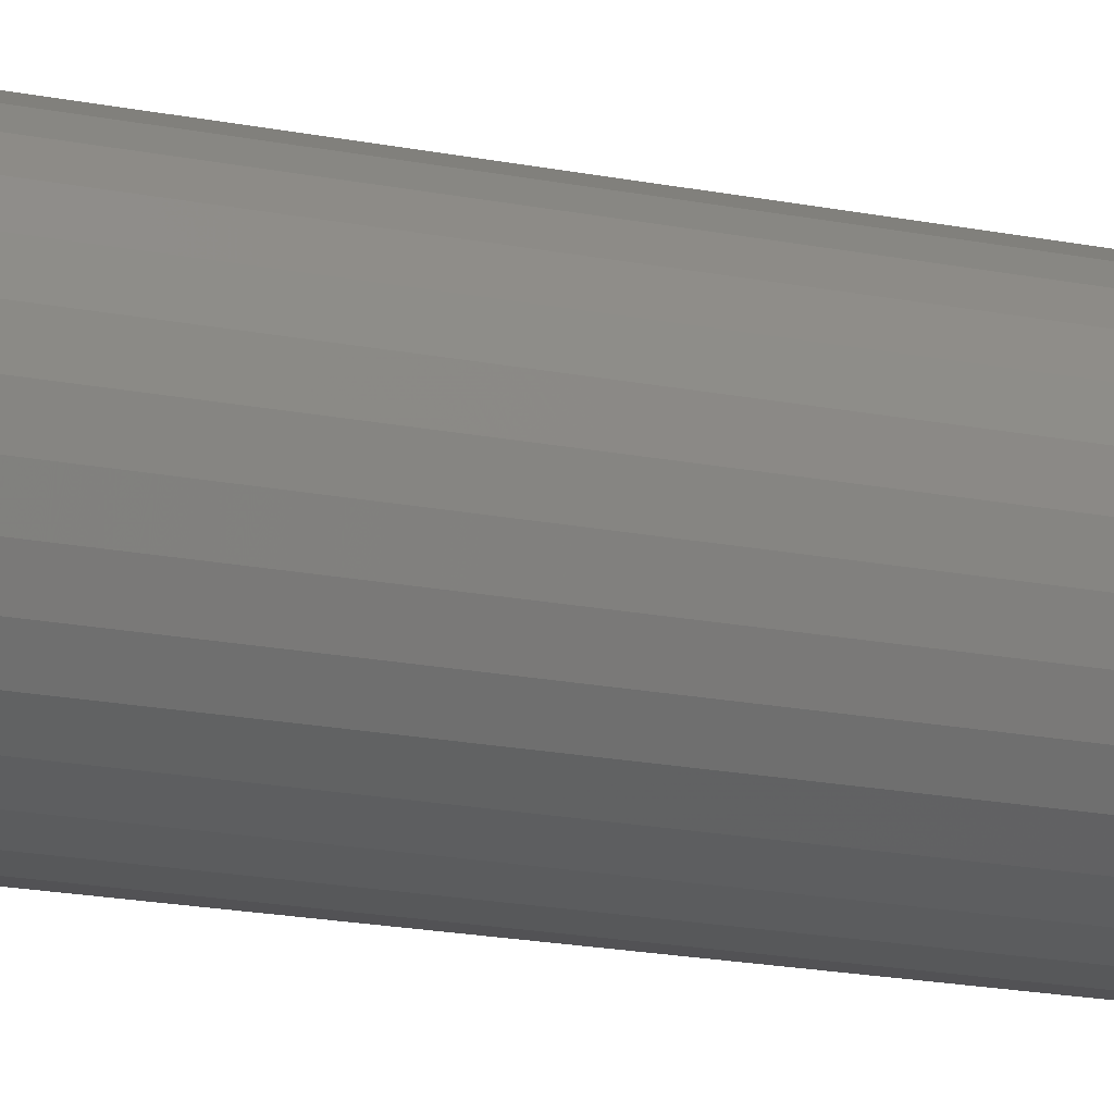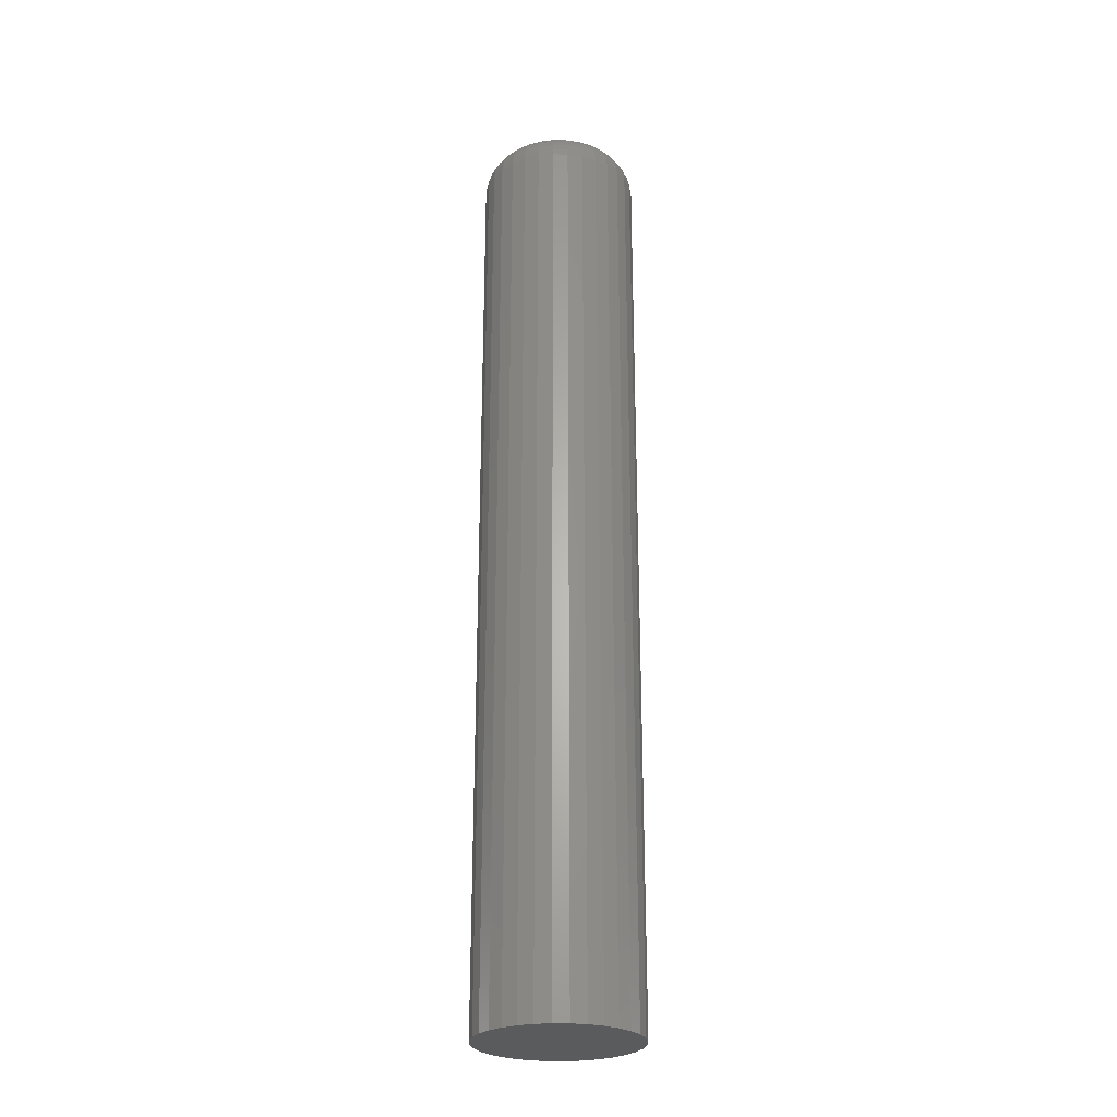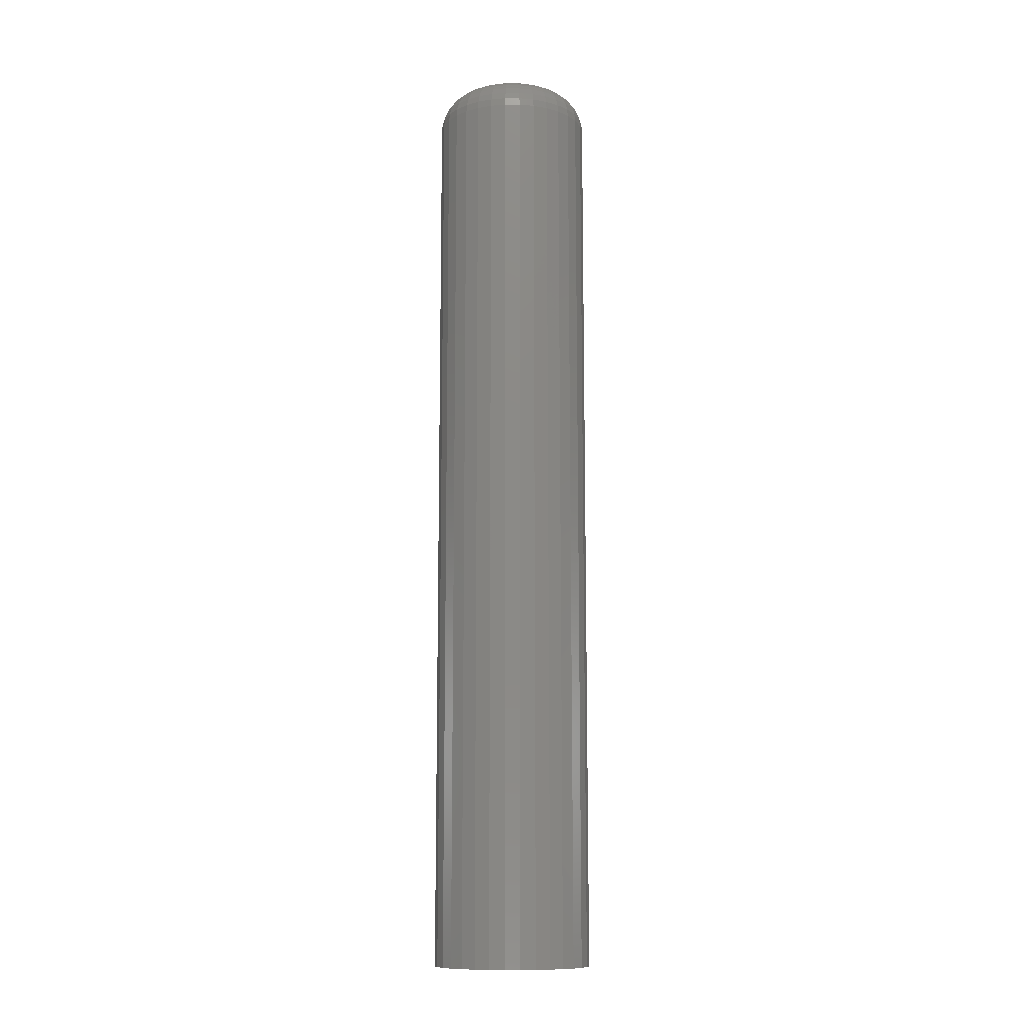
<metadata>
{"format":"stl","ext":"stl","renderer":"f3d","projection":"perspective","resolution":1024,"background":"white","views":[{"elev":-14.4,"azim":63.8,"up":"+Y"},{"elev":-26.1,"azim":-63.3,"up":"+Z"},{"elev":-11.6,"azim":27.8,"up":"+Z"}]}
</metadata>
<code>
# stl→obj: 320 verts, 636 faces
v -0.003125 0.03125 0.75
v -0.009222 0.03065 0.75
v -0.01508 0.02887 0.75
v 0.002972 0.03065 0.75
v 0.008834 0.02887 0.75
v -0.02049 0.02598 0.75
v 0.01424 0.02598 0.75
v -0.02522 0.0221 0.75
v 0.01897 0.0221 0.75
v -0.02911 0.01736 0.75
v 0.02286 0.01736 0.75
v -0.032 0.01196 0.75
v 0.02575 0.01196 0.75
v -0.03377 0.006097 0.75
v 0.02752 0.006097 0.75
v 0.02752 -0.006097 0.75
v -0.032 -0.01196 0.75
v 0.02575 -0.01196 0.75
v -0.02911 -0.01736 0.75
v 0.02286 -0.01736 0.75
v -0.02522 -0.0221 0.75
v 0.01897 -0.0221 0.75
v -0.02049 -0.02598 0.75
v 0.01424 -0.02598 0.75
v -0.01508 -0.02887 0.75
v 0.008834 -0.02887 0.75
v -0.009222 -0.03065 0.75
v -0.003125 -0.03125 0.75
v 0.002972 -0.03065 0.75
v 0.02813 -8.655e-18 0.75
v -0.03438 -3.881e-17 0.75
v -0.03377 -0.006097 0.75
v 0.05937 0 0
v 0.05937 -1.263e-16 0.7188
v 0.05817 -0.01219 0
v 0.05817 -0.01219 0.7188
v 0.05462 -0.02392 0
v 0.05462 -0.02392 0.7188
v 0.04884 -0.03472 0
v 0.04884 -0.03472 0.7188
v 0.04107 -0.04419 0
v 0.04107 -0.04419 0.7188
v 0.0316 -0.05197 0
v 0.0316 -0.05197 0.7188
v 0.02079 -0.05774 0
v 0.02079 -0.05774 0.7188
v 0.009068 -0.0613 0
v 0.009068 -0.0613 0.7188
v -0.003125 -0.0625 0
v -0.003125 -0.0625 0.7188
v -0.01532 -0.0613 0
v -0.01532 -0.0613 0.7188
v -0.02704 -0.05774 0
v -0.02704 -0.05774 0.7188
v -0.03785 -0.05197 0
v -0.03785 -0.05197 0.7188
v -0.04732 -0.04419 0
v -0.04732 -0.04419 0.7188
v -0.05509 -0.03472 0
v -0.05509 -0.03472 0.7188
v -0.06087 -0.02392 0
v -0.06087 -0.02392 0.7188
v -0.06442 -0.01219 0
v -0.06442 -0.01219 0.7188
v -0.06563 7.654e-18 0
v -0.06563 7.654e-18 0.7188
v -0.06442 0.01219 0
v -0.06442 0.01219 0.7188
v -0.06087 0.02392 0
v -0.06087 0.02392 0.7188
v -0.05509 0.03472 0
v -0.05509 0.03472 0.7188
v -0.04732 0.04419 0
v -0.04732 0.04419 0.7188
v -0.03785 0.05197 0
v -0.03785 0.05197 0.7188
v -0.02704 0.05774 0
v -0.02704 0.05774 0.7188
v -0.01532 0.0613 0
v -0.01532 0.0613 0.7188
v -0.003125 0.0625 0
v -0.003125 0.0625 0.7188
v 0.009068 0.0613 0
v 0.009068 0.0613 0.7188
v 0.02079 0.05774 0
v 0.02079 0.05774 0.7188
v 0.0316 0.05197 0
v 0.0316 0.05197 0.7188
v 0.04107 0.04419 0
v 0.04107 0.04419 0.7188
v 0.04884 0.03472 0
v 0.04884 0.03472 0.7188
v 0.05462 0.02392 0
v 0.05462 0.02392 0.7188
v 0.05817 0.01219 0
v 0.05817 0.01219 0.7188
v -0.04047 -2.082e-17 0.7494
v -0.03975 0.007286 0.7494
v -0.04633 -2.082e-17 0.7476
v -0.0455 0.00843 0.7476
v -0.05174 -2.776e-17 0.7447
v -0.0508 0.009484 0.7447
v -0.05647 -2.776e-17 0.7408
v -0.05545 0.01041 0.7408
v -0.06036 -2.776e-17 0.7361
v -0.05926 0.01117 0.7361
v -0.06325 -3.123e-17 0.7307
v -0.06209 0.01173 0.7307
v -0.06502 -3.123e-17 0.7248
v -0.06384 0.01208 0.7248
v 0.0335 0.007286 0.7494
v 0.03422 -7.98e-17 0.7494
v 0.03925 0.00843 0.7476
v 0.04008 -9.021e-17 0.7476
v 0.04455 0.009484 0.7447
v 0.04549 -1.006e-16 0.7447
v 0.0492 0.01041 0.7408
v 0.05022 -1.145e-16 0.7408
v 0.05301 0.01117 0.7361
v 0.05411 -1.18e-16 0.7361
v 0.05584 0.01173 0.7307
v 0.057 -1.249e-16 0.7307
v 0.05759 0.01208 0.7248
v 0.05877 -1.284e-16 0.7248
v 0.03138 0.01429 0.7494
v 0.03679 0.01654 0.7476
v 0.04179 0.0186 0.7447
v 0.04616 0.02042 0.7408
v 0.04975 0.0219 0.7361
v 0.05242 0.02301 0.7307
v 0.05406 0.02369 0.7248
v 0.02793 0.02075 0.7494
v 0.0328 0.02401 0.7476
v 0.03729 0.02701 0.7447
v 0.04123 0.02964 0.7408
v 0.04446 0.0318 0.7361
v 0.04686 0.0334 0.7307
v 0.04834 0.03439 0.7248
v 0.02328 0.02641 0.7494
v 0.02743 0.03055 0.7476
v 0.03125 0.03437 0.7447
v 0.0346 0.03772 0.7408
v 0.03735 0.04047 0.7361
v 0.03939 0.04251 0.7307
v 0.04064 0.04377 0.7248
v 0.01762 0.03105 0.7494
v 0.02088 0.03593 0.7476
v 0.02388 0.04042 0.7447
v 0.02651 0.04436 0.7408
v 0.02867 0.04759 0.7361
v 0.03028 0.04999 0.7307
v 0.03126 0.05147 0.7248
v 0.01117 0.0345 0.7494
v 0.01341 0.03992 0.7476
v 0.01548 0.04491 0.7447
v 0.01729 0.04929 0.7408
v 0.01878 0.05288 0.7361
v 0.01988 0.05554 0.7307
v 0.02056 0.05719 0.7248
v 0.004161 0.03663 0.7494
v 0.005305 0.04238 0.7476
v 0.006359 0.04768 0.7447
v 0.007282 0.05232 0.7408
v 0.008041 0.05613 0.7361
v 0.008604 0.05897 0.7307
v 0.008951 0.06071 0.7248
v -0.003125 0.03735 0.7494
v -0.003125 0.04321 0.7476
v -0.003125 0.04861 0.7447
v -0.003125 0.05335 0.7408
v -0.003125 0.05723 0.7361
v -0.003125 0.06012 0.7307
v -0.003125 0.0619 0.7248
v -0.01041 0.03663 0.7494
v -0.01155 0.04238 0.7476
v -0.01261 0.04768 0.7447
v -0.01353 0.05232 0.7408
v -0.01429 0.05613 0.7361
v -0.01485 0.05897 0.7307
v -0.0152 0.06071 0.7248
v -0.01742 0.0345 0.7494
v -0.01966 0.03992 0.7476
v -0.02173 0.04491 0.7447
v -0.02354 0.04929 0.7408
v -0.02503 0.05288 0.7361
v -0.02613 0.05554 0.7307
v -0.02681 0.05719 0.7248
v -0.02387 0.03105 0.7494
v -0.02713 0.03593 0.7476
v -0.03013 0.04042 0.7447
v -0.03276 0.04436 0.7408
v -0.03492 0.04759 0.7361
v -0.03653 0.04999 0.7307
v -0.03751 0.05147 0.7248
v -0.02953 0.02641 0.7494
v -0.03368 0.03055 0.7476
v -0.0375 0.03437 0.7447
v -0.04085 0.03772 0.7408
v -0.0436 0.04047 0.7361
v -0.04564 0.04251 0.7307
v -0.04689 0.04377 0.7248
v -0.03418 0.02075 0.7494
v -0.03905 0.02401 0.7476
v -0.04354 0.02701 0.7447
v -0.04748 0.02964 0.7408
v -0.05071 0.0318 0.7361
v -0.05311 0.0334 0.7307
v -0.05459 0.03439 0.7248
v -0.03763 0.01429 0.7494
v -0.04304 0.01654 0.7476
v -0.04804 0.0186 0.7447
v -0.05241 0.02042 0.7408
v -0.056 0.0219 0.7361
v -0.05867 0.02301 0.7307
v -0.06031 0.02369 0.7248
v 0.0335 -0.007286 0.7494
v 0.03925 -0.00843 0.7476
v 0.04455 -0.009484 0.7447
v 0.0492 -0.01041 0.7408
v 0.05301 -0.01117 0.7361
v 0.05584 -0.01173 0.7307
v 0.05759 -0.01208 0.7248
v -0.03975 -0.007286 0.7494
v -0.0455 -0.00843 0.7476
v -0.0508 -0.009484 0.7447
v -0.05545 -0.01041 0.7408
v -0.05926 -0.01117 0.7361
v -0.06209 -0.01173 0.7307
v -0.06384 -0.01208 0.7248
v -0.03763 -0.01429 0.7494
v -0.04304 -0.01654 0.7476
v -0.04804 -0.0186 0.7447
v -0.05241 -0.02042 0.7408
v -0.056 -0.0219 0.7361
v -0.05867 -0.02301 0.7307
v -0.06031 -0.02369 0.7248
v -0.03418 -0.02075 0.7494
v -0.03905 -0.02401 0.7476
v -0.04354 -0.02701 0.7447
v -0.04748 -0.02964 0.7408
v -0.05071 -0.0318 0.7361
v -0.05311 -0.0334 0.7307
v -0.05459 -0.03439 0.7248
v -0.02953 -0.02641 0.7494
v -0.03368 -0.03055 0.7476
v -0.0375 -0.03437 0.7447
v -0.04085 -0.03772 0.7408
v -0.0436 -0.04047 0.7361
v -0.04564 -0.04251 0.7307
v -0.04689 -0.04377 0.7248
v -0.02387 -0.03105 0.7494
v -0.02713 -0.03593 0.7476
v -0.03013 -0.04042 0.7447
v -0.03276 -0.04436 0.7408
v -0.03492 -0.04759 0.7361
v -0.03653 -0.04999 0.7307
v -0.03751 -0.05147 0.7248
v -0.01742 -0.0345 0.7494
v -0.01966 -0.03992 0.7476
v -0.02173 -0.04491 0.7447
v -0.02354 -0.04929 0.7408
v -0.02503 -0.05288 0.7361
v -0.02613 -0.05554 0.7307
v -0.02681 -0.05719 0.7248
v -0.01041 -0.03663 0.7494
v -0.01155 -0.04238 0.7476
v -0.01261 -0.04768 0.7447
v -0.01353 -0.05232 0.7408
v -0.01429 -0.05613 0.7361
v -0.01485 -0.05897 0.7307
v -0.0152 -0.06071 0.7248
v -0.003125 -0.03735 0.7494
v -0.003125 -0.04321 0.7476
v -0.003125 -0.04861 0.7447
v -0.003125 -0.05335 0.7408
v -0.003125 -0.05723 0.7361
v -0.003125 -0.06012 0.7307
v -0.003125 -0.0619 0.7248
v 0.004161 -0.03663 0.7494
v 0.005305 -0.04238 0.7476
v 0.006359 -0.04768 0.7447
v 0.007282 -0.05232 0.7408
v 0.008041 -0.05613 0.7361
v 0.008604 -0.05897 0.7307
v 0.008951 -0.06071 0.7248
v 0.01117 -0.0345 0.7494
v 0.01341 -0.03992 0.7476
v 0.01548 -0.04491 0.7447
v 0.01729 -0.04929 0.7408
v 0.01878 -0.05288 0.7361
v 0.01988 -0.05554 0.7307
v 0.02056 -0.05719 0.7248
v 0.01762 -0.03105 0.7494
v 0.02088 -0.03593 0.7476
v 0.02388 -0.04042 0.7447
v 0.02651 -0.04436 0.7408
v 0.02867 -0.04759 0.7361
v 0.03028 -0.04999 0.7307
v 0.03126 -0.05147 0.7248
v 0.02328 -0.02641 0.7494
v 0.02743 -0.03055 0.7476
v 0.03125 -0.03437 0.7447
v 0.0346 -0.03772 0.7408
v 0.03735 -0.04047 0.7361
v 0.03939 -0.04251 0.7307
v 0.04064 -0.04377 0.7248
v 0.02793 -0.02075 0.7494
v 0.0328 -0.02401 0.7476
v 0.03729 -0.02701 0.7447
v 0.04123 -0.02964 0.7408
v 0.04446 -0.0318 0.7361
v 0.04686 -0.0334 0.7307
v 0.04834 -0.03439 0.7248
v 0.03138 -0.01429 0.7494
v 0.03679 -0.01654 0.7476
v 0.04179 -0.0186 0.7447
v 0.04616 -0.02042 0.7408
v 0.04975 -0.0219 0.7361
v 0.05242 -0.02301 0.7307
v 0.05406 -0.02369 0.7248
f 1 2 3
f 4 1 3
f 4 3 5
f 5 3 6
f 5 6 7
f 7 6 8
f 7 8 9
f 9 8 10
f 9 10 11
f 11 10 12
f 11 12 13
f 13 12 14
f 13 14 15
f 16 17 18
f 18 17 19
f 18 19 20
f 20 19 21
f 20 21 22
f 22 21 23
f 22 23 24
f 24 23 25
f 24 25 26
f 26 25 27
f 26 27 28
f 26 28 29
f 15 14 30
f 30 14 31
f 30 31 16
f 16 31 32
f 16 32 17
f 33 34 35
f 35 34 36
f 35 36 37
f 37 36 38
f 37 38 39
f 39 38 40
f 39 40 41
f 41 40 42
f 41 42 43
f 43 42 44
f 43 44 45
f 45 44 46
f 45 46 47
f 47 46 48
f 47 48 49
f 49 48 50
f 49 50 51
f 51 50 52
f 51 52 53
f 53 52 54
f 53 54 55
f 55 54 56
f 55 56 57
f 57 56 58
f 57 58 59
f 59 58 60
f 59 60 61
f 61 60 62
f 61 62 63
f 63 62 64
f 63 64 65
f 65 64 66
f 65 66 67
f 67 66 68
f 67 68 69
f 69 68 70
f 69 70 71
f 71 70 72
f 71 72 73
f 73 72 74
f 73 74 75
f 75 74 76
f 75 76 77
f 77 76 78
f 77 78 79
f 79 78 80
f 79 80 81
f 81 80 82
f 81 82 83
f 83 82 84
f 83 84 85
f 85 84 86
f 85 86 87
f 87 86 88
f 87 88 89
f 89 88 90
f 89 90 91
f 91 90 92
f 91 92 93
f 93 92 94
f 93 94 95
f 95 94 96
f 95 96 33
f 33 96 34
f 31 14 97
f 97 14 98
f 97 98 99
f 99 98 100
f 99 100 101
f 101 100 102
f 101 102 103
f 103 102 104
f 103 104 105
f 105 104 106
f 105 106 107
f 107 106 108
f 107 108 109
f 109 108 110
f 109 110 66
f 66 110 68
f 15 30 111
f 111 30 112
f 111 112 113
f 113 112 114
f 113 114 115
f 115 114 116
f 115 116 117
f 117 116 118
f 117 118 119
f 119 118 120
f 119 120 121
f 121 120 122
f 121 122 123
f 123 122 124
f 123 124 96
f 96 124 34
f 13 15 125
f 125 15 111
f 125 111 126
f 126 111 113
f 126 113 127
f 127 113 115
f 127 115 128
f 128 115 117
f 128 117 129
f 129 117 119
f 129 119 130
f 130 119 121
f 130 121 131
f 131 121 123
f 131 123 94
f 94 123 96
f 11 13 132
f 132 13 125
f 132 125 133
f 133 125 126
f 133 126 134
f 134 126 127
f 134 127 135
f 135 127 128
f 135 128 136
f 136 128 129
f 136 129 137
f 137 129 130
f 137 130 138
f 138 130 131
f 138 131 92
f 92 131 94
f 9 11 139
f 139 11 132
f 139 132 140
f 140 132 133
f 140 133 141
f 141 133 134
f 141 134 142
f 142 134 135
f 142 135 143
f 143 135 136
f 143 136 144
f 144 136 137
f 144 137 145
f 145 137 138
f 145 138 90
f 90 138 92
f 7 9 146
f 146 9 139
f 146 139 147
f 147 139 140
f 147 140 148
f 148 140 141
f 148 141 149
f 149 141 142
f 149 142 150
f 150 142 143
f 150 143 151
f 151 143 144
f 151 144 152
f 152 144 145
f 152 145 88
f 88 145 90
f 5 7 153
f 153 7 146
f 153 146 154
f 154 146 147
f 154 147 155
f 155 147 148
f 155 148 156
f 156 148 149
f 156 149 157
f 157 149 150
f 157 150 158
f 158 150 151
f 158 151 159
f 159 151 152
f 159 152 86
f 86 152 88
f 4 5 160
f 160 5 153
f 160 153 161
f 161 153 154
f 161 154 162
f 162 154 155
f 162 155 163
f 163 155 156
f 163 156 164
f 164 156 157
f 164 157 165
f 165 157 158
f 165 158 166
f 166 158 159
f 166 159 84
f 84 159 86
f 1 4 167
f 167 4 160
f 167 160 168
f 168 160 161
f 168 161 169
f 169 161 162
f 169 162 170
f 170 162 163
f 170 163 171
f 171 163 164
f 171 164 172
f 172 164 165
f 172 165 173
f 173 165 166
f 173 166 82
f 82 166 84
f 2 1 174
f 174 1 167
f 174 167 175
f 175 167 168
f 175 168 176
f 176 168 169
f 176 169 177
f 177 169 170
f 177 170 178
f 178 170 171
f 178 171 179
f 179 171 172
f 179 172 180
f 180 172 173
f 180 173 80
f 80 173 82
f 3 2 181
f 181 2 174
f 181 174 182
f 182 174 175
f 182 175 183
f 183 175 176
f 183 176 184
f 184 176 177
f 184 177 185
f 185 177 178
f 185 178 186
f 186 178 179
f 186 179 187
f 187 179 180
f 187 180 78
f 78 180 80
f 6 3 188
f 188 3 181
f 188 181 189
f 189 181 182
f 189 182 190
f 190 182 183
f 190 183 191
f 191 183 184
f 191 184 192
f 192 184 185
f 192 185 193
f 193 185 186
f 193 186 194
f 194 186 187
f 194 187 76
f 76 187 78
f 8 6 195
f 195 6 188
f 195 188 196
f 196 188 189
f 196 189 197
f 197 189 190
f 197 190 198
f 198 190 191
f 198 191 199
f 199 191 192
f 199 192 200
f 200 192 193
f 200 193 201
f 201 193 194
f 201 194 74
f 74 194 76
f 10 8 202
f 202 8 195
f 202 195 203
f 203 195 196
f 203 196 204
f 204 196 197
f 204 197 205
f 205 197 198
f 205 198 206
f 206 198 199
f 206 199 207
f 207 199 200
f 207 200 208
f 208 200 201
f 208 201 72
f 72 201 74
f 12 10 209
f 209 10 202
f 209 202 210
f 210 202 203
f 210 203 211
f 211 203 204
f 211 204 212
f 212 204 205
f 212 205 213
f 213 205 206
f 213 206 214
f 214 206 207
f 214 207 215
f 215 207 208
f 215 208 70
f 70 208 72
f 14 12 98
f 98 12 209
f 98 209 100
f 100 209 210
f 100 210 102
f 102 210 211
f 102 211 104
f 104 211 212
f 104 212 106
f 106 212 213
f 106 213 108
f 108 213 214
f 108 214 110
f 110 214 215
f 110 215 68
f 68 215 70
f 30 16 112
f 112 16 216
f 112 216 114
f 114 216 217
f 114 217 116
f 116 217 218
f 116 218 118
f 118 218 219
f 118 219 120
f 120 219 220
f 120 220 122
f 122 220 221
f 122 221 124
f 124 221 222
f 124 222 34
f 34 222 36
f 32 31 223
f 223 31 97
f 223 97 224
f 224 97 99
f 224 99 225
f 225 99 101
f 225 101 226
f 226 101 103
f 226 103 227
f 227 103 105
f 227 105 228
f 228 105 107
f 228 107 229
f 229 107 109
f 229 109 64
f 64 109 66
f 17 32 230
f 230 32 223
f 230 223 231
f 231 223 224
f 231 224 232
f 232 224 225
f 232 225 233
f 233 225 226
f 233 226 234
f 234 226 227
f 234 227 235
f 235 227 228
f 235 228 236
f 236 228 229
f 236 229 62
f 62 229 64
f 19 17 237
f 237 17 230
f 237 230 238
f 238 230 231
f 238 231 239
f 239 231 232
f 239 232 240
f 240 232 233
f 240 233 241
f 241 233 234
f 241 234 242
f 242 234 235
f 242 235 243
f 243 235 236
f 243 236 60
f 60 236 62
f 21 19 244
f 244 19 237
f 244 237 245
f 245 237 238
f 245 238 246
f 246 238 239
f 246 239 247
f 247 239 240
f 247 240 248
f 248 240 241
f 248 241 249
f 249 241 242
f 249 242 250
f 250 242 243
f 250 243 58
f 58 243 60
f 23 21 251
f 251 21 244
f 251 244 252
f 252 244 245
f 252 245 253
f 253 245 246
f 253 246 254
f 254 246 247
f 254 247 255
f 255 247 248
f 255 248 256
f 256 248 249
f 256 249 257
f 257 249 250
f 257 250 56
f 56 250 58
f 25 23 258
f 258 23 251
f 258 251 259
f 259 251 252
f 259 252 260
f 260 252 253
f 260 253 261
f 261 253 254
f 261 254 262
f 262 254 255
f 262 255 263
f 263 255 256
f 263 256 264
f 264 256 257
f 264 257 54
f 54 257 56
f 27 25 265
f 265 25 258
f 265 258 266
f 266 258 259
f 266 259 267
f 267 259 260
f 267 260 268
f 268 260 261
f 268 261 269
f 269 261 262
f 269 262 270
f 270 262 263
f 270 263 271
f 271 263 264
f 271 264 52
f 52 264 54
f 28 27 272
f 272 27 265
f 272 265 273
f 273 265 266
f 273 266 274
f 274 266 267
f 274 267 275
f 275 267 268
f 275 268 276
f 276 268 269
f 276 269 277
f 277 269 270
f 277 270 278
f 278 270 271
f 278 271 50
f 50 271 52
f 29 28 279
f 279 28 272
f 279 272 280
f 280 272 273
f 280 273 281
f 281 273 274
f 281 274 282
f 282 274 275
f 282 275 283
f 283 275 276
f 283 276 284
f 284 276 277
f 284 277 285
f 285 277 278
f 285 278 48
f 48 278 50
f 26 29 286
f 286 29 279
f 286 279 287
f 287 279 280
f 287 280 288
f 288 280 281
f 288 281 289
f 289 281 282
f 289 282 290
f 290 282 283
f 290 283 291
f 291 283 284
f 291 284 292
f 292 284 285
f 292 285 46
f 46 285 48
f 24 26 293
f 293 26 286
f 293 286 294
f 294 286 287
f 294 287 295
f 295 287 288
f 295 288 296
f 296 288 289
f 296 289 297
f 297 289 290
f 297 290 298
f 298 290 291
f 298 291 299
f 299 291 292
f 299 292 44
f 44 292 46
f 22 24 300
f 300 24 293
f 300 293 301
f 301 293 294
f 301 294 302
f 302 294 295
f 302 295 303
f 303 295 296
f 303 296 304
f 304 296 297
f 304 297 305
f 305 297 298
f 305 298 306
f 306 298 299
f 306 299 42
f 42 299 44
f 20 22 307
f 307 22 300
f 307 300 308
f 308 300 301
f 308 301 309
f 309 301 302
f 309 302 310
f 310 302 303
f 310 303 311
f 311 303 304
f 311 304 312
f 312 304 305
f 312 305 313
f 313 305 306
f 313 306 40
f 40 306 42
f 18 20 314
f 314 20 307
f 314 307 315
f 315 307 308
f 315 308 316
f 316 308 309
f 316 309 317
f 317 309 310
f 317 310 318
f 318 310 311
f 318 311 319
f 319 311 312
f 319 312 320
f 320 312 313
f 320 313 38
f 38 313 40
f 16 18 216
f 216 18 314
f 216 314 217
f 217 314 315
f 217 315 218
f 218 315 316
f 218 316 219
f 219 316 317
f 219 317 220
f 220 317 318
f 220 318 221
f 221 318 319
f 221 319 222
f 222 319 320
f 222 320 36
f 36 320 38
f 81 83 79
f 77 79 83
f 85 77 83
f 75 77 85
f 87 75 85
f 73 75 87
f 89 73 87
f 71 73 89
f 91 71 89
f 41 57 39
f 55 57 41
f 43 55 41
f 53 55 43
f 45 53 43
f 51 53 45
f 47 51 45
f 49 51 47
f 57 59 39
f 39 59 61
f 39 61 37
f 37 61 63
f 37 63 35
f 35 63 65
f 35 65 33
f 33 65 67
f 33 67 95
f 95 67 69
f 95 69 93
f 93 69 71
f 93 71 91

</code>
